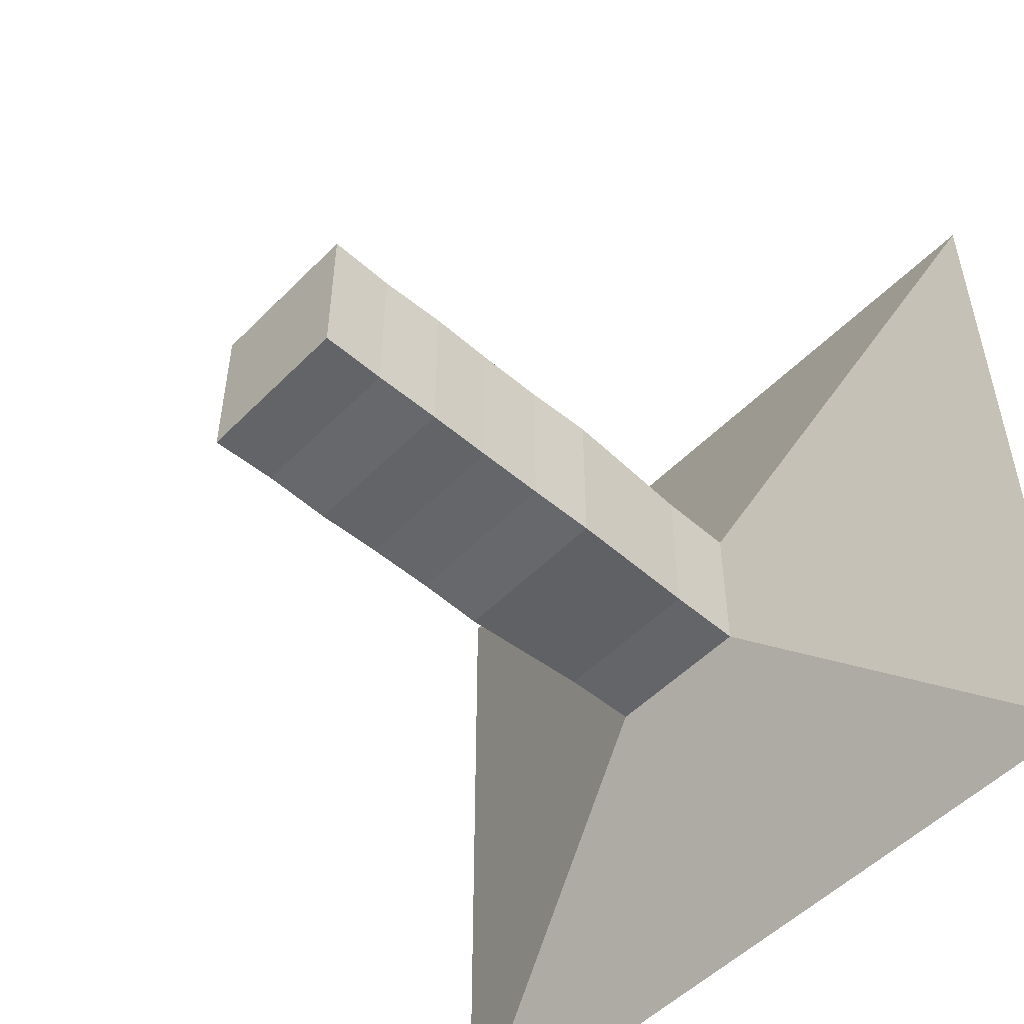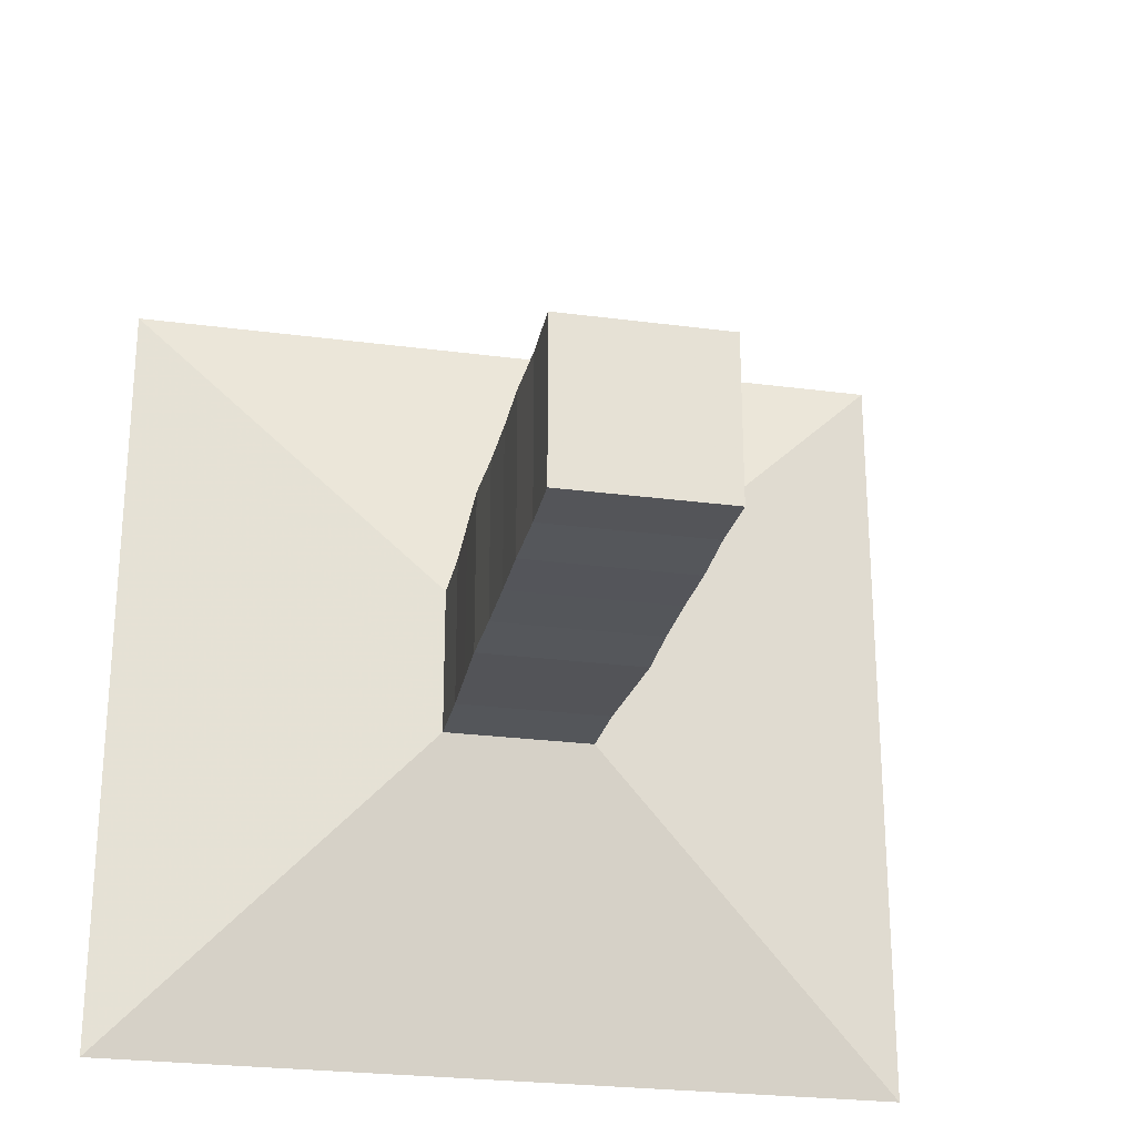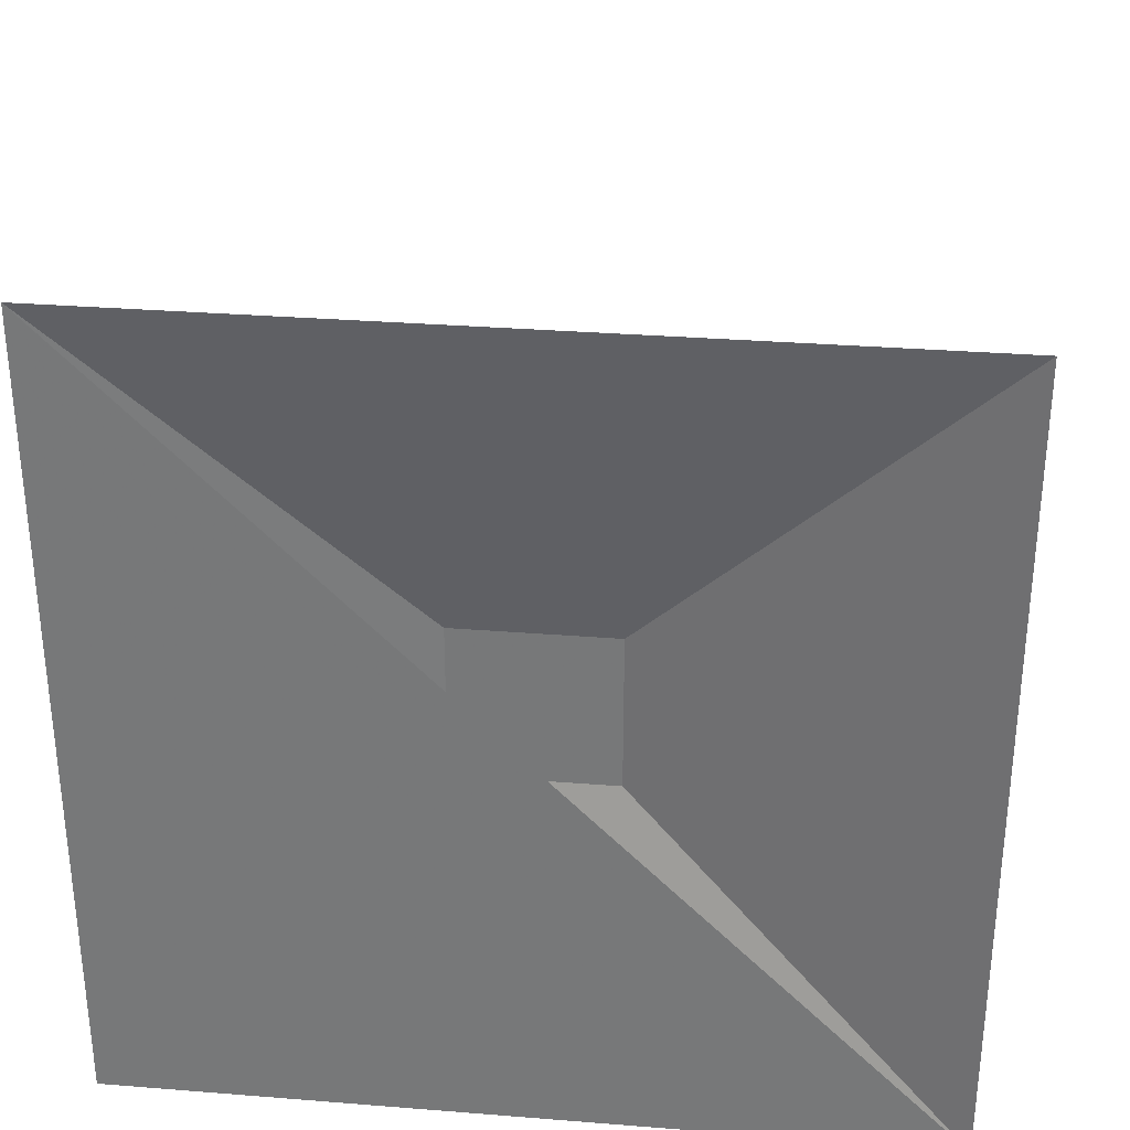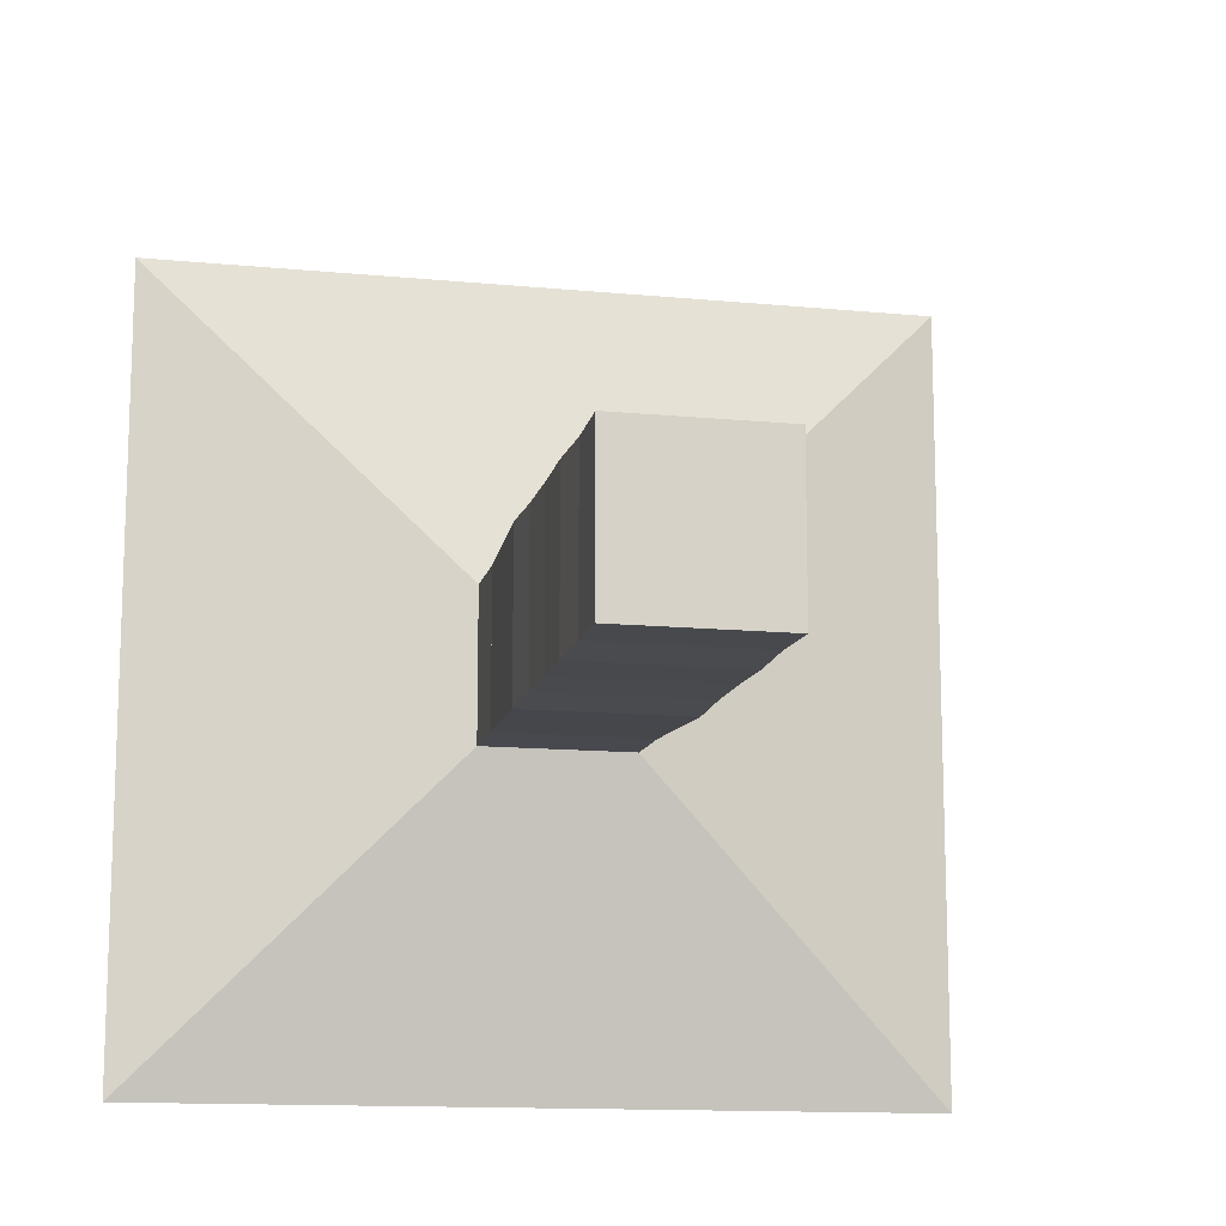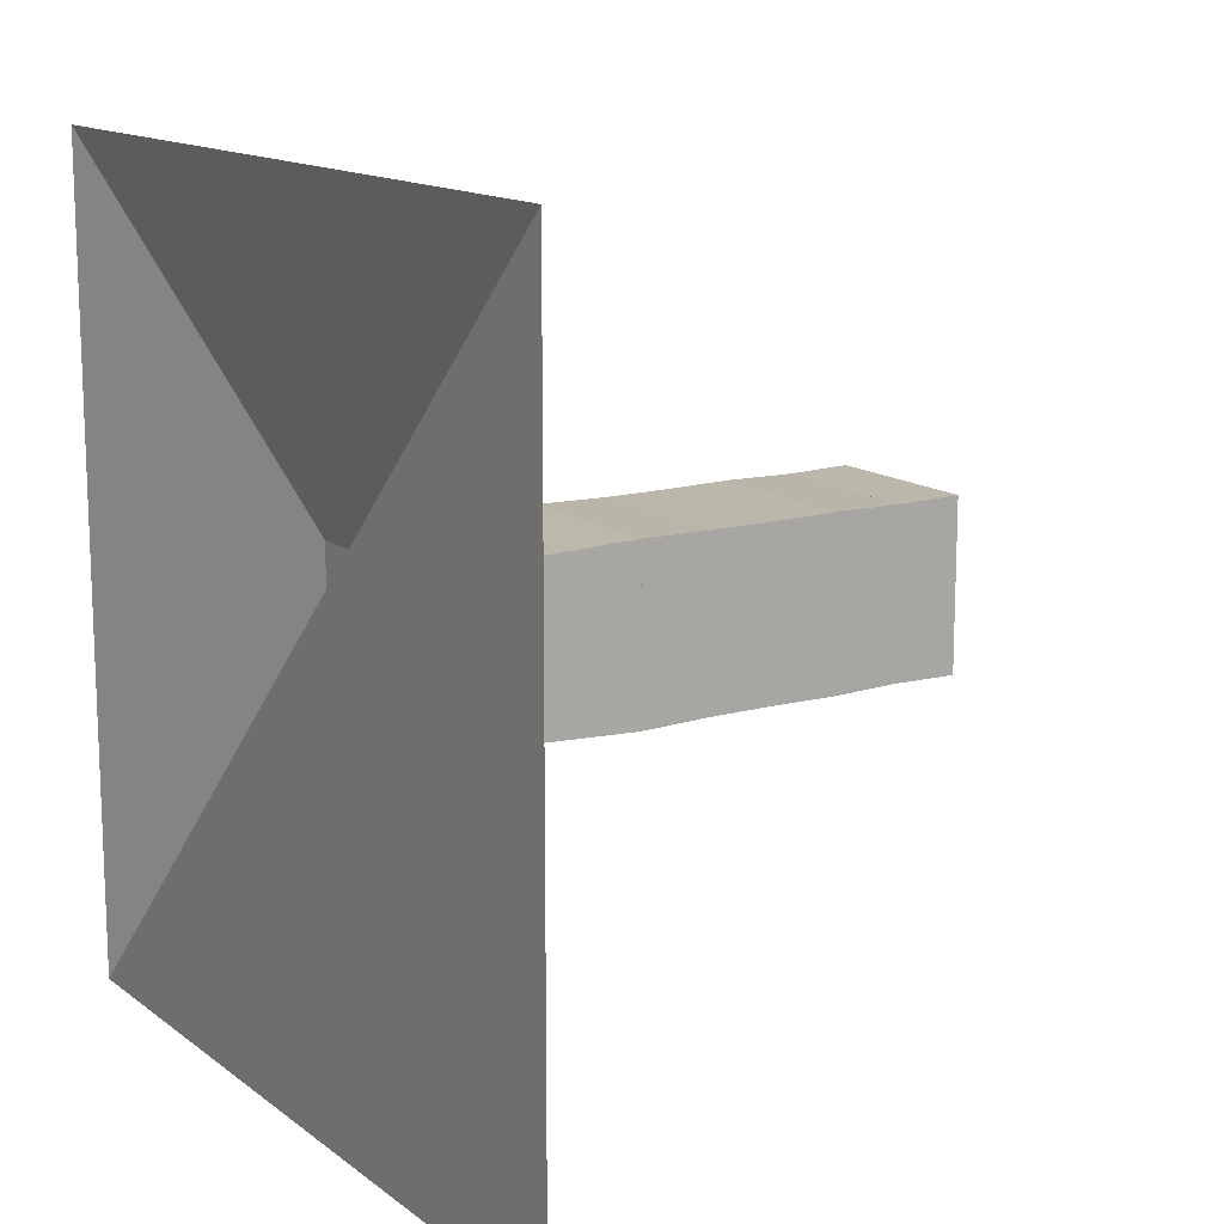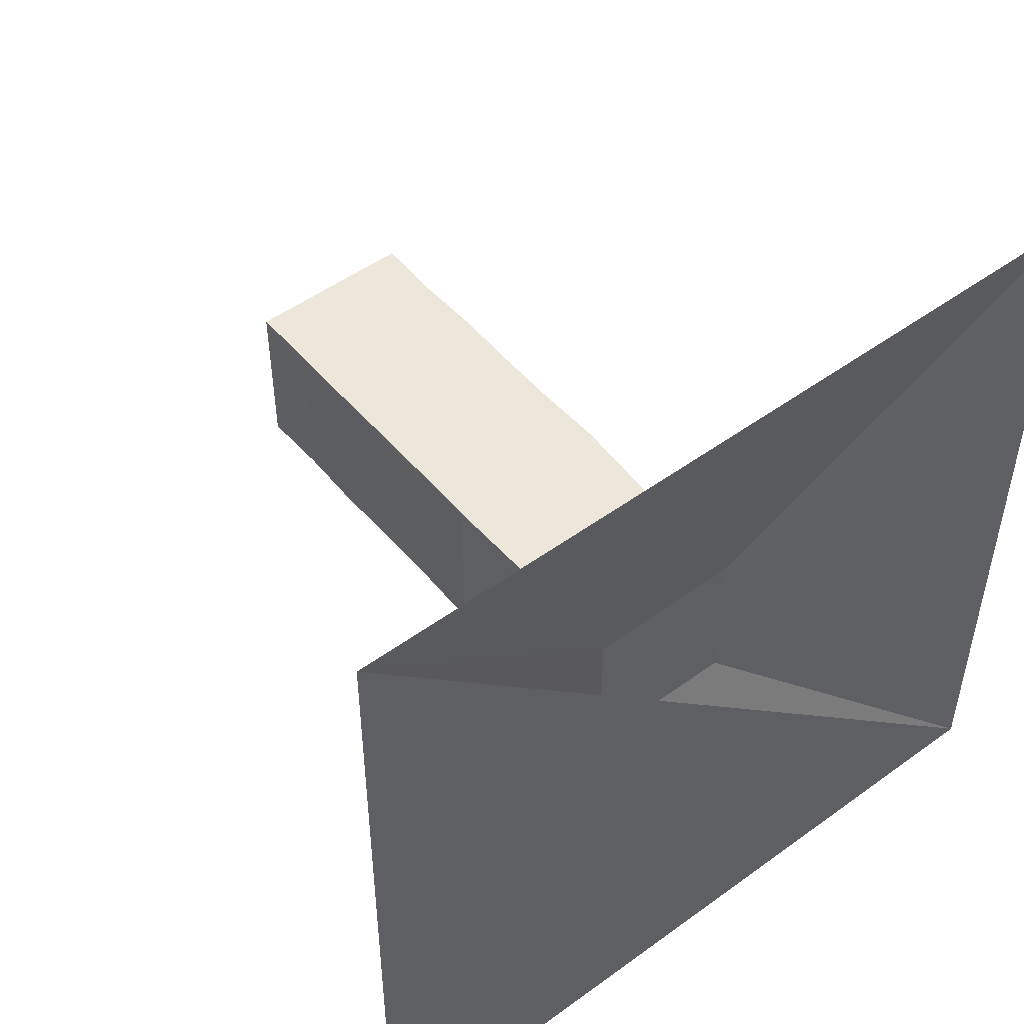
<metadata>
{"format":"obj","ext":"obj","renderer":"f3d","projection":"perspective","resolution":1024,"background":"white","views":[{"elev":-51.8,"azim":137.3,"up":"+Y"},{"elev":-25.7,"azim":78.1,"up":"+Z"},{"elev":31.8,"azim":-83.6,"up":"+Y"},{"elev":-13.1,"azim":77.5,"up":"+Y"},{"elev":13.9,"azim":-32.5,"up":"+Z"},{"elev":50.3,"azim":-128.6,"up":"+Y"}]}
</metadata>
<code>
v 0 -1 -1
v 0 -1 1
v 0 1 1
v 0 1 -1
v 0.1903 -0.1911 -0.1911
v 0.1903 -0.1911 0.1911
v 0.1903 0.1911 0.1911
v 0.1903 0.1911 -0.1911
v 0.3775 -0.1926 -0.1926
v 0.3775 -0.1926 0.1926
v 0.3775 0.1926 0.1926
v 0.3775 0.1926 -0.1926
v 0.5514 -0.1998 -0.1998
v 0.5514 -0.1998 0.1998
v 0.5514 0.1998 0.1998
v 0.5514 0.1998 -0.1998
v 0.7147 -0.2062 -0.2062
v 0.7147 -0.2062 0.2062
v 0.7147 0.2062 0.2062
v 0.7147 0.2062 -0.2062
v 0.883 -0.2031 -0.2031
v 0.883 -0.2031 0.2031
v 0.883 0.2031 0.2031
v 0.883 0.2031 -0.2031
v 1.051 -0.2033 -0.2033
v 1.051 -0.2033 0.2033
v 1.051 0.2033 0.2033
v 1.051 0.2033 -0.2033
v 1.215 -0.2055 -0.2055
v 1.215 -0.2055 0.2055
v 1.215 0.2055 0.2055
v 1.215 0.2055 -0.2055
v 1.385 -0.2027 -0.2027
v 1.385 -0.2027 0.2027
v 1.385 0.2027 0.2027
v 1.385 0.2027 -0.2027
v 1.549 -0.2056 -0.2056
v 1.549 -0.2056 0.2056
v 1.549 0.2056 0.2056
v 1.549 0.2056 -0.2056
f 1 2 4 5
f 5 6 7 8
f 5 6 2 1
f 6 7 3 2
f 7 8 4 3
f 8 5 1 4
f 9 10 11 12
f 9 10 6 5
f 10 11 7 6
f 11 12 8 7
f 12 9 5 8
f 13 14 15 16
f 13 14 10 9
f 14 15 11 10
f 15 16 12 11
f 16 13 9 12
f 17 18 19 20
f 17 18 14 13
f 18 19 15 14
f 19 20 16 15
f 20 17 13 16
f 21 22 23 24
f 21 22 18 17
f 22 23 19 18
f 23 24 20 19
f 24 21 17 20
f 25 26 27 28
f 25 26 22 21
f 26 27 23 22
f 27 28 24 23
f 28 25 21 24
f 29 30 31 32
f 29 30 26 25
f 30 31 27 26
f 31 32 28 27
f 32 29 25 28
f 33 34 35 36
f 33 34 30 29
f 34 35 31 30
f 35 36 32 31
f 36 33 29 32
f 37 38 39 40
f 37 38 34 33
f 38 39 35 34
f 39 40 36 35
f 40 37 33 36

</code>
